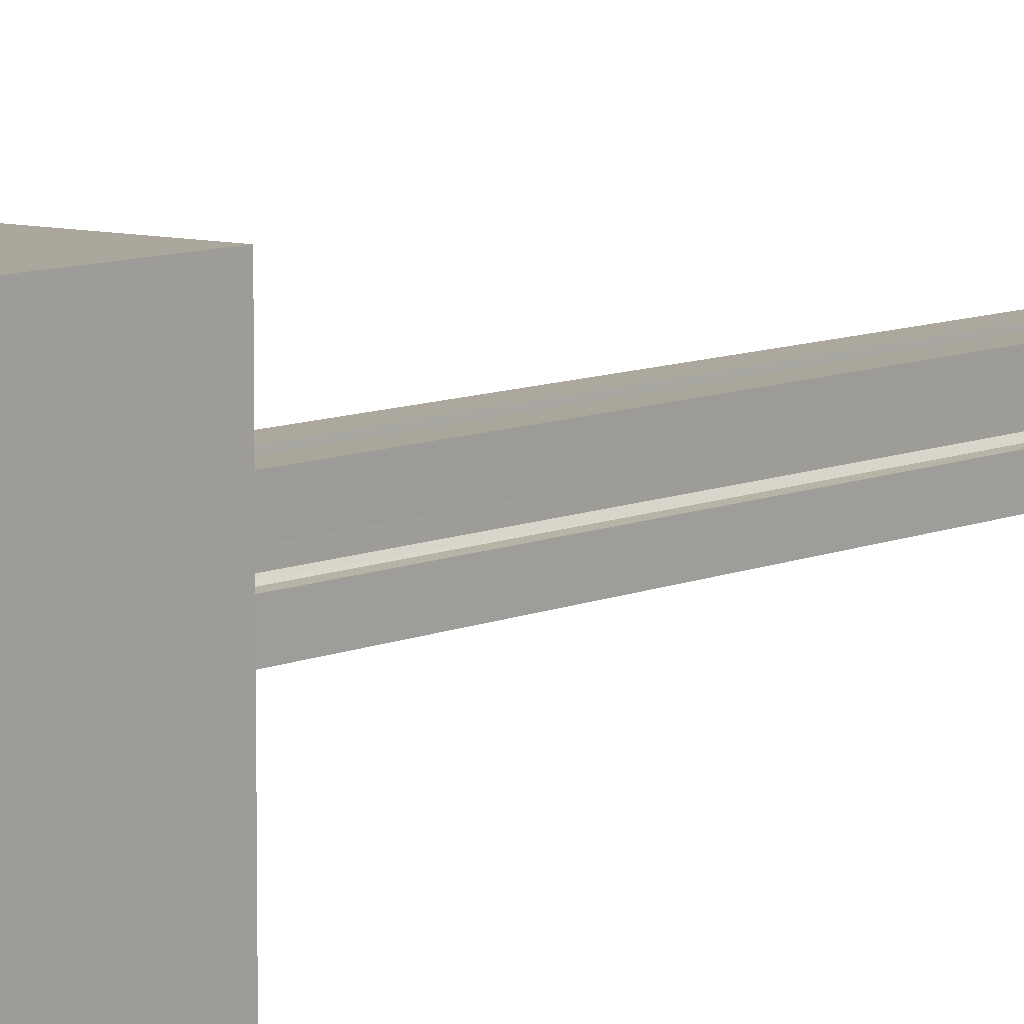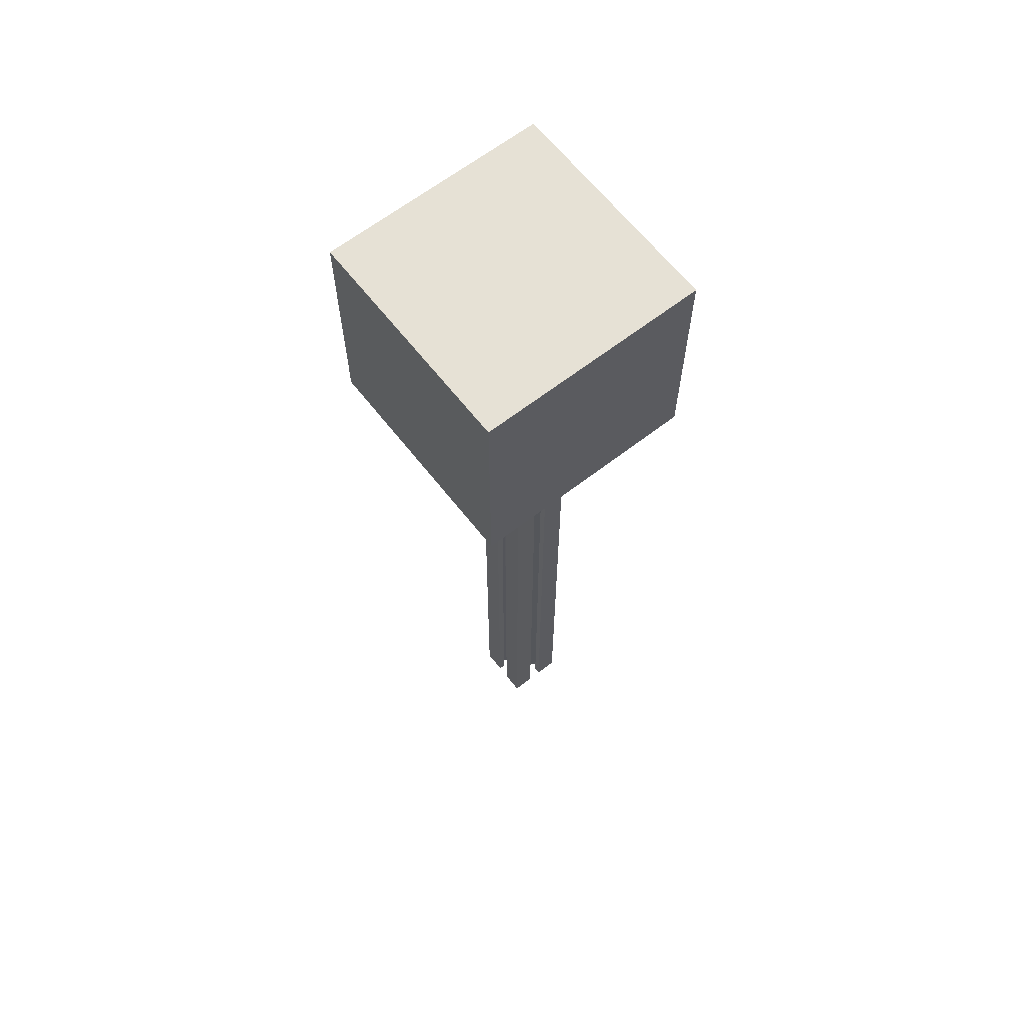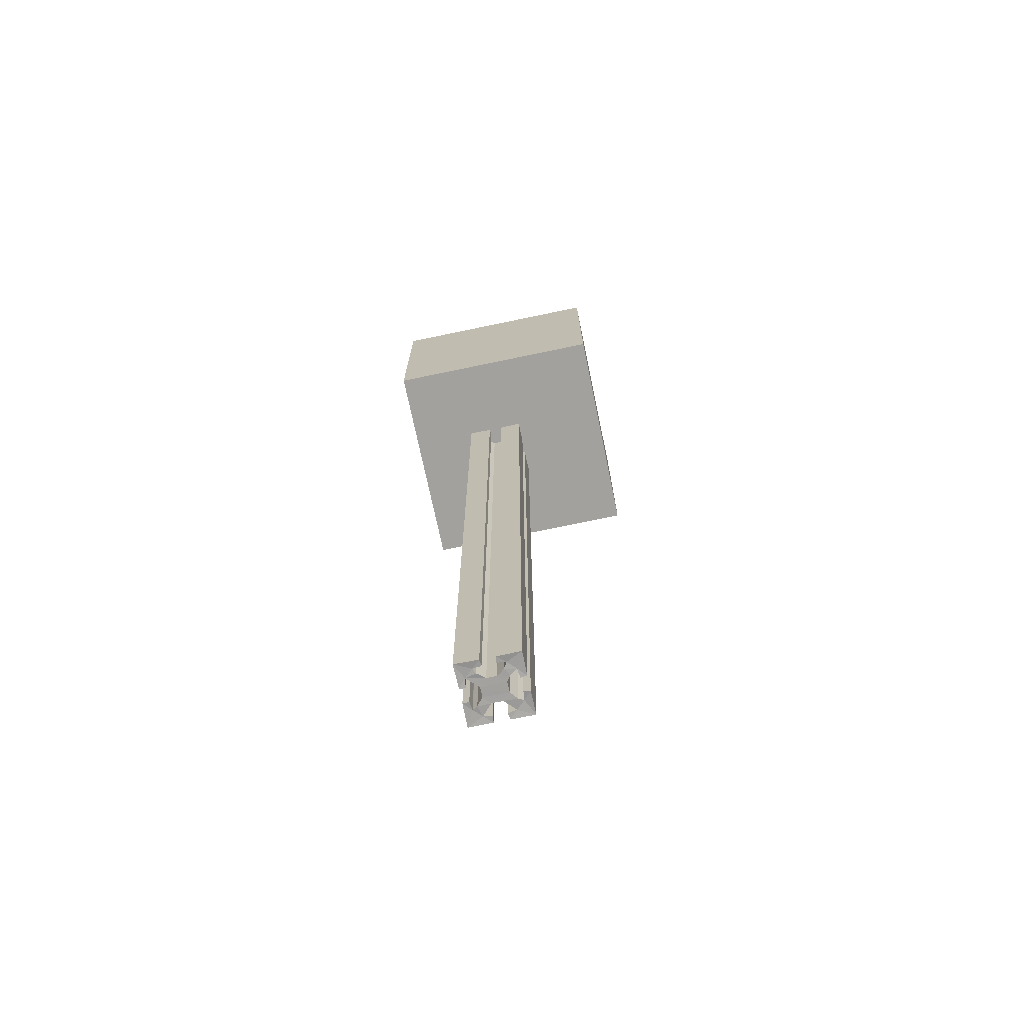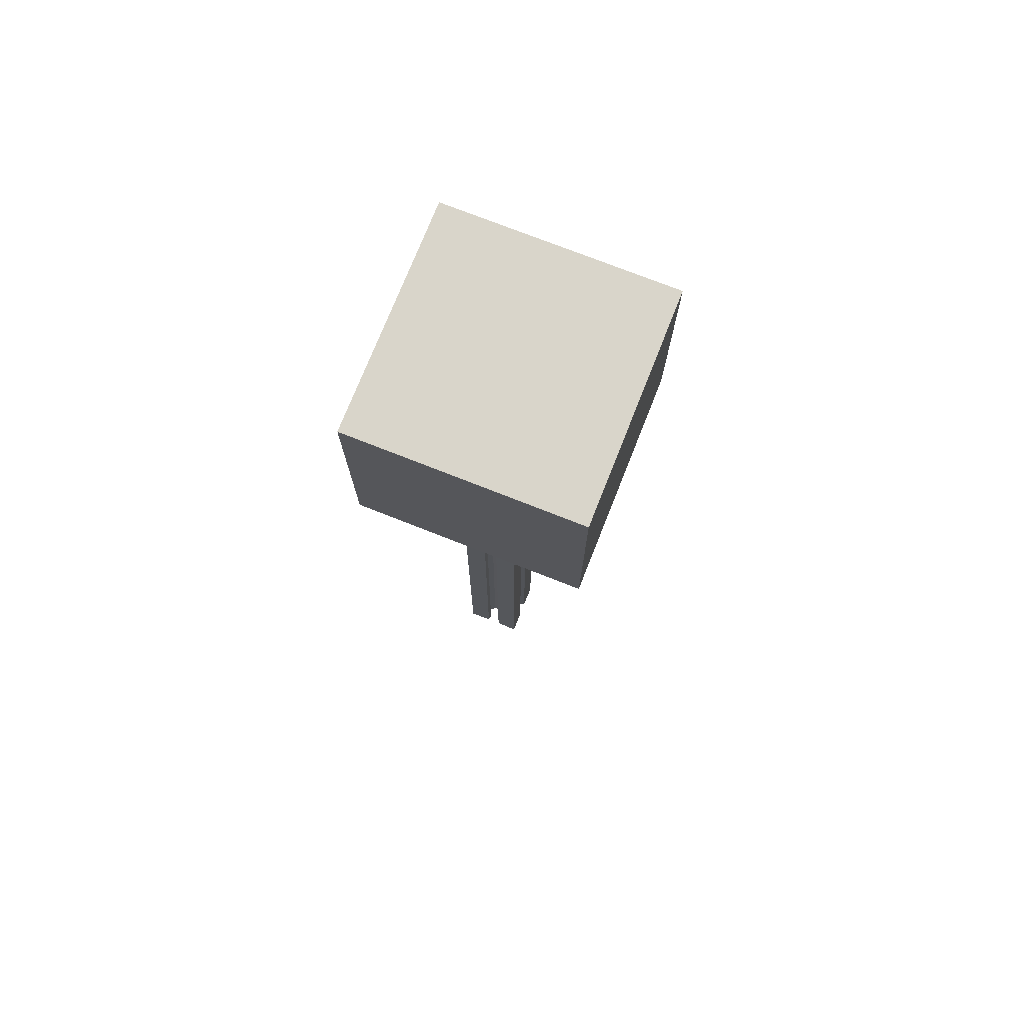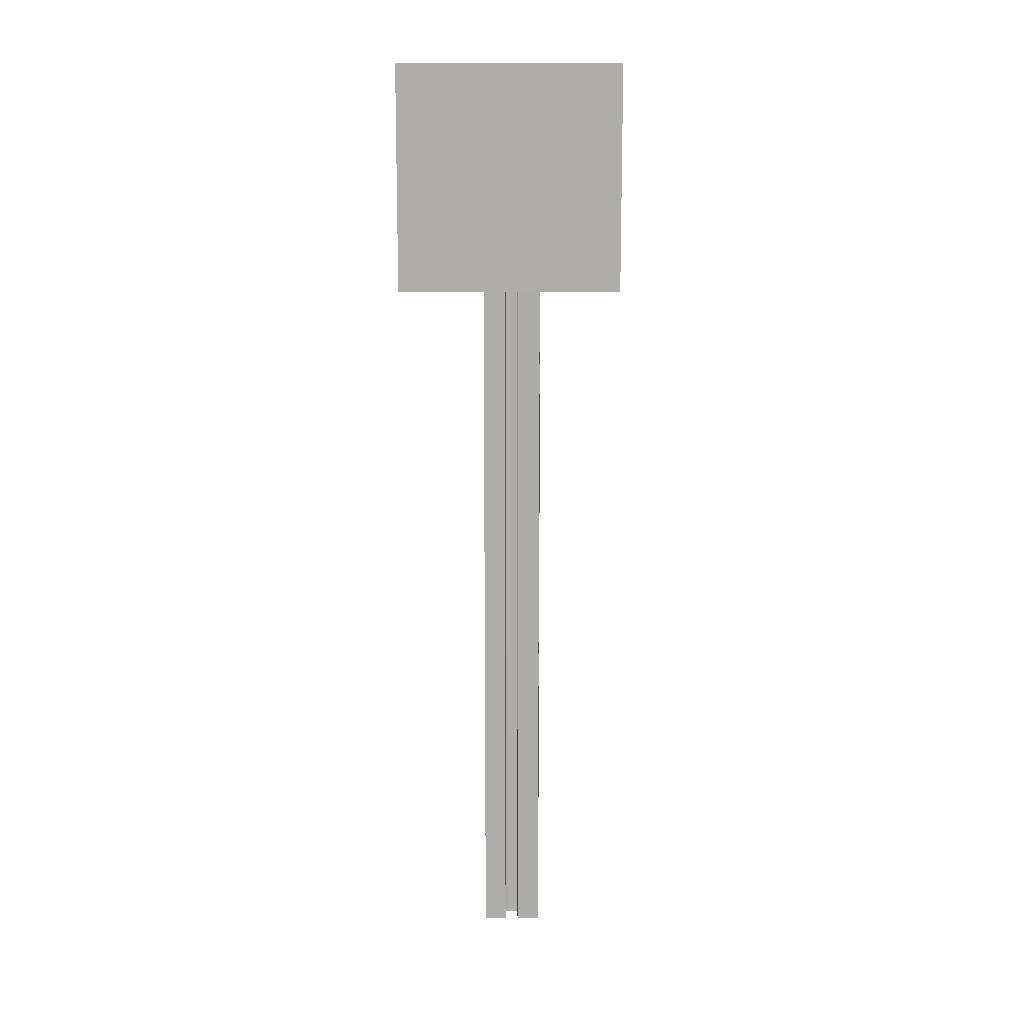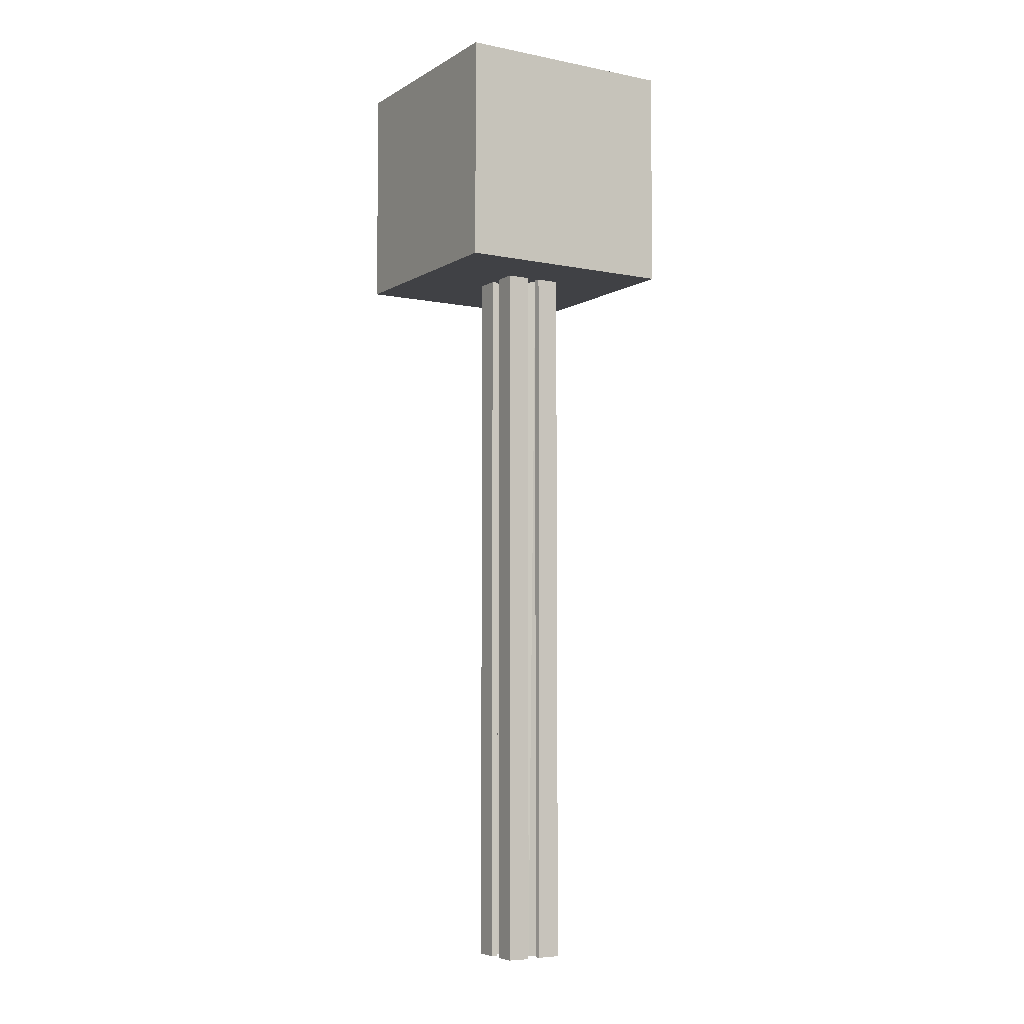
<metadata>
{"format":"obj","ext":"obj","renderer":"f3d","projection":"perspective","resolution":1024,"background":"white","views":[{"elev":8.3,"azim":38.5,"up":"+Y"},{"elev":64.3,"azim":142.0,"up":"+Z"},{"elev":-72.0,"azim":11.8,"up":"+Z"},{"elev":74.5,"azim":21.6,"up":"+Z"},{"elev":12.7,"azim":91.5,"up":"+Z"},{"elev":-5.8,"azim":-121.2,"up":"+Z"}]}
</metadata>
<code>
o camera_Cube.003
v -75 520 525
v -75 670 525
v -75 520 375
v -75 670 375
v 75 520 525
v 75 670 525
v 75 520 375
v 75 670 375
f 1 2 4 3
f 3 4 8 7
f 7 8 6 5
f 5 6 2 1
f 3 7 5 1
f 8 4 2 6
o profile
v -14.14 579.1 486.5
v -14.58 575.3 486.5
v -14.32 579.3 -113.7
v -14.74 575.2 -113.7
v -20.02 580 486.1
v -19.94 580 -113.2
v -13.26 587.2 -113.3
v -13.02 587.2 486.3
v -18.2 583.1 -113.5
v -18.2 583.1 486.5
v -6.721 587.2 486.2
v -6.957 587.2 -113.3
v 0.0203 580 -113.1
v -0.06438 580 486.1
v -2.355 583.8 -113.4
v -1.8 583.1 486.5
v -5.683 579.3 486.6
v -5.864 579.1 -113.5
v -5.294 575.2 486.7
v -5.275 575.2 -113.7
v 10 575 -113.5
v 4.993 585 -113.2
v -2.075 591.6 -113.4
v 0.6503 587.9 -113.4
v -17.8 592 -113.3
v -25 585 -113.1
v -30 575 -113.5
v -29.73 590.4 -113.5
v -25.93 590.9 -113.5
v -2.041 598.5 -113.4
v -17.82 598.2 -113.3
v -6.597 602.9 -113.4
v -13.56 603 -113.4
v -21.86 603.2 -113.5
v -19.95 610 -113.2
v -25.03 604.9 -113.2
v -30 615 -113.5
v -29.79 599.7 -113.7
v -25.68 599.3 -113.7
v -14.83 614.9 -113.7
v -14.37 610.7 -113.6
v 1.9 603.2 -113.5
v -0.03442 610 -113.2
v 5.093 604.9 -113.1
v 10 615 -113.5
v -5.152 614.9 -113.7
v -5.704 610.7 -113.7
v 9.875 599.8 -113.7
v 5.696 599.3 -113.6
v 9.845 590.3 -113.7
v 5.675 590.7 -113.7
v -30 575 486.5
v -5.627 610.7 486.5
v -5.186 614.9 486.7
v 0.04012 609.9 486.1
v -6.423 603 486.3
v -13.4 602.9 486.4
v -20 609.9 486.1
v -17.11 605.7 486.4
v -14.3 610.7 486.6
v -14.72 614.8 486.7
v 10 615 486.5
v -25.93 599.1 486.5
v -29.79 599.7 486.7
v -25.01 605 486.1
v -17.8 598 486.3
v -21.19 602.6 486.4
v -17.82 591.7 486.2
v -25.02 585.1 486.1
v -21.86 586.8 486.5
v -25.67 590.7 486.6
v -29.8 590.2 486.7
v -30 615 486.5
v 5.659 590.6 486.5
v 9.863 590.2 486.6
v 4.944 585 486.1
v -2.038 591.4 486.3
v 1.242 587.3 486.4
v -2.075 598.4 486.4
v 4.963 605 486.2
v 0.6543 602.1 486.4
v 5.747 599.2 486.6
v 9.878 599.9 486.6
v 10 575 486.5
f 9 10 11
f 11 10 12
f 13 9 14
f 14 9 11
f 15 16 17
f 17 16 18
f 13 14 18
f 18 14 17
f 19 16 20
f 20 16 15
f 21 22 23
f 23 22 24
f 19 20 24
f 24 20 23
f 25 22 26
f 26 22 21
f 27 25 28
f 28 25 26
f 21 28 26
f 28 21 29
f 29 21 30
f 20 31 32
f 20 32 23
f 23 32 30
f 23 30 21
f 31 20 15
f 31 15 33
f 33 15 34
f 34 15 17
f 34 17 14
f 34 14 35
f 35 14 12
f 14 11 12
f 36 34 35
f 36 37 34
f 31 33 38
f 38 33 39
f 38 39 40
f 40 39 41
f 39 42 41
f 41 42 43
f 42 44 43
f 43 44 45
f 45 44 46
f 46 44 47
f 48 43 45
f 43 48 49
f 38 40 50
f 40 51 50
f 50 51 52
f 52 51 53
f 53 51 54
f 51 55 54
f 56 52 53
f 56 57 52
f 29 30 58
f 58 30 59
f 12 10 35
f 35 10 60
f 61 62 55
f 55 62 54
f 63 61 51
f 51 61 55
f 40 64 51
f 51 64 63
f 65 64 41
f 41 64 40
f 43 66 67
f 65 41 67
f 67 41 43
f 68 66 49
f 49 66 43
f 69 68 48
f 48 68 49
f 54 62 53
f 53 62 70
f 71 72 47
f 47 72 46
f 73 71 44
f 44 71 47
f 39 74 42
f 42 74 75
f 73 44 75
f 75 44 42
f 76 74 33
f 33 74 39
f 34 77 78
f 76 33 78
f 78 33 34
f 79 77 37
f 37 77 34
f 80 79 36
f 36 79 37
f 46 72 45
f 45 72 81
f 82 83 59
f 59 83 58
f 84 82 30
f 30 82 59
f 31 85 32
f 32 85 86
f 84 30 86
f 86 30 32
f 87 85 38
f 38 85 31
f 52 88 50
f 50 88 89
f 87 38 89
f 89 38 50
f 90 88 57
f 57 88 52
f 91 90 56
f 56 90 57
f 58 83 29
f 29 83 92
f 92 22 27
f 83 84 92
f 83 82 84
f 22 84 24
f 24 84 86
f 24 86 19
f 19 86 85
f 19 85 16
f 16 85 76
f 76 85 74
f 74 85 87
f 74 87 65
f 65 87 64
f 87 89 64
f 64 89 63
f 89 88 63
f 63 88 70
f 70 88 91
f 91 88 90
f 62 63 70
f 63 62 61
f 74 65 75
f 65 67 75
f 75 67 73
f 67 66 73
f 73 66 81
f 81 66 69
f 66 68 69
f 72 73 81
f 72 71 73
f 16 76 78
f 16 78 18
f 18 78 77
f 18 77 13
f 77 60 13
f 60 77 80
f 77 79 80
f 10 13 60
f 10 9 13
f 84 22 92
f 22 25 27
f 27 28 92
f 92 28 29
f 80 36 60
f 60 36 35
f 69 48 81
f 81 48 45
f 91 56 70
f 70 56 53

</code>
